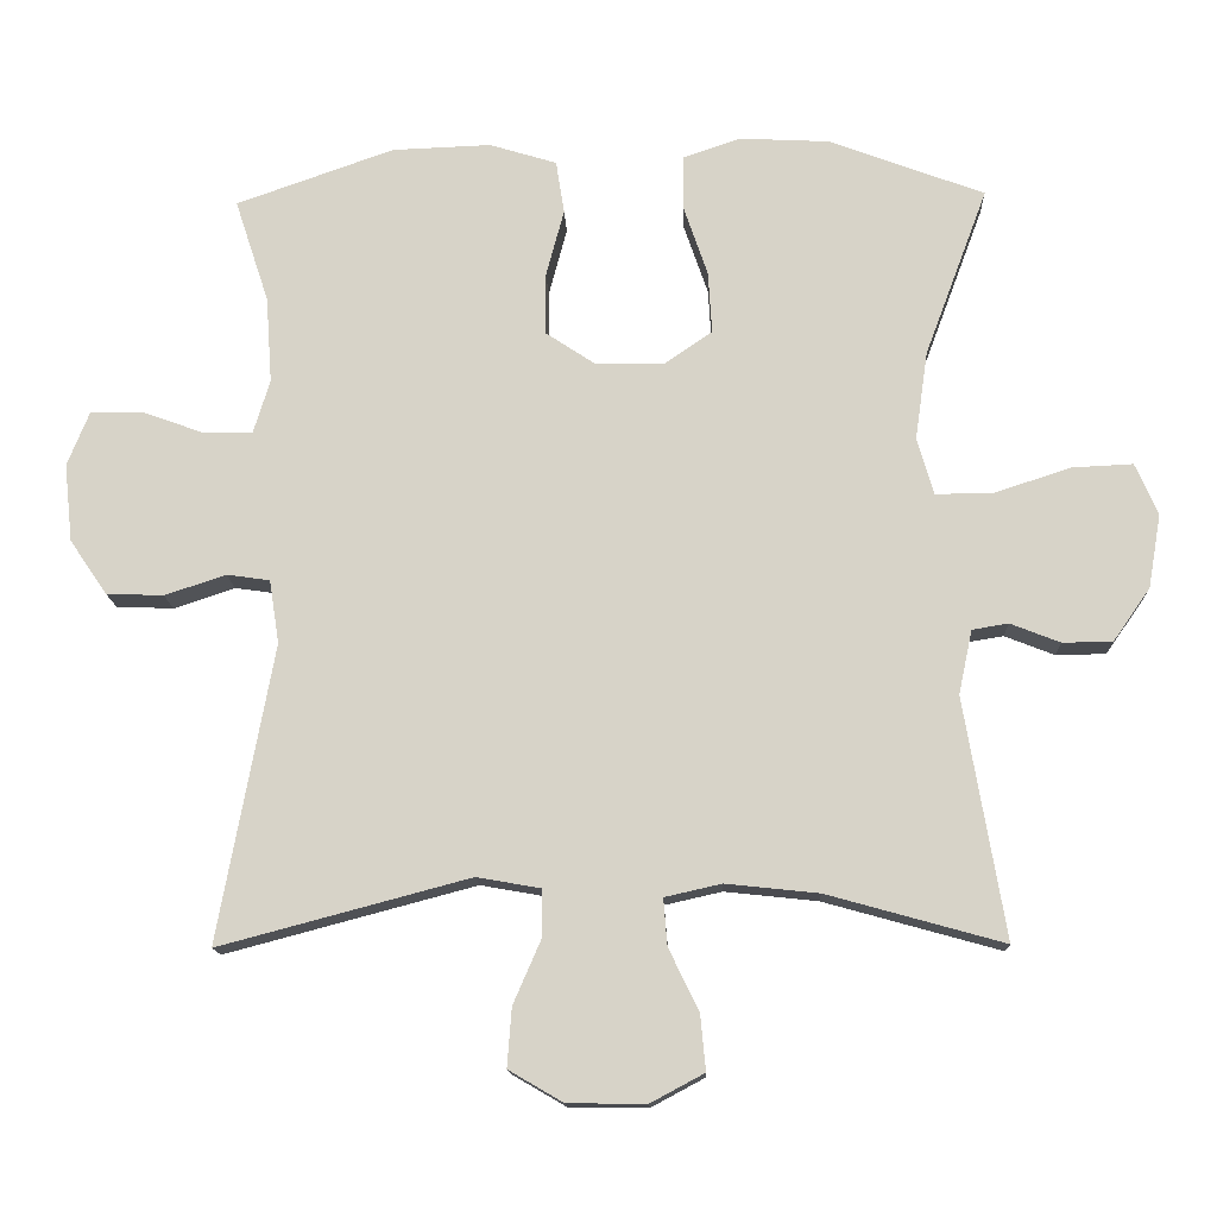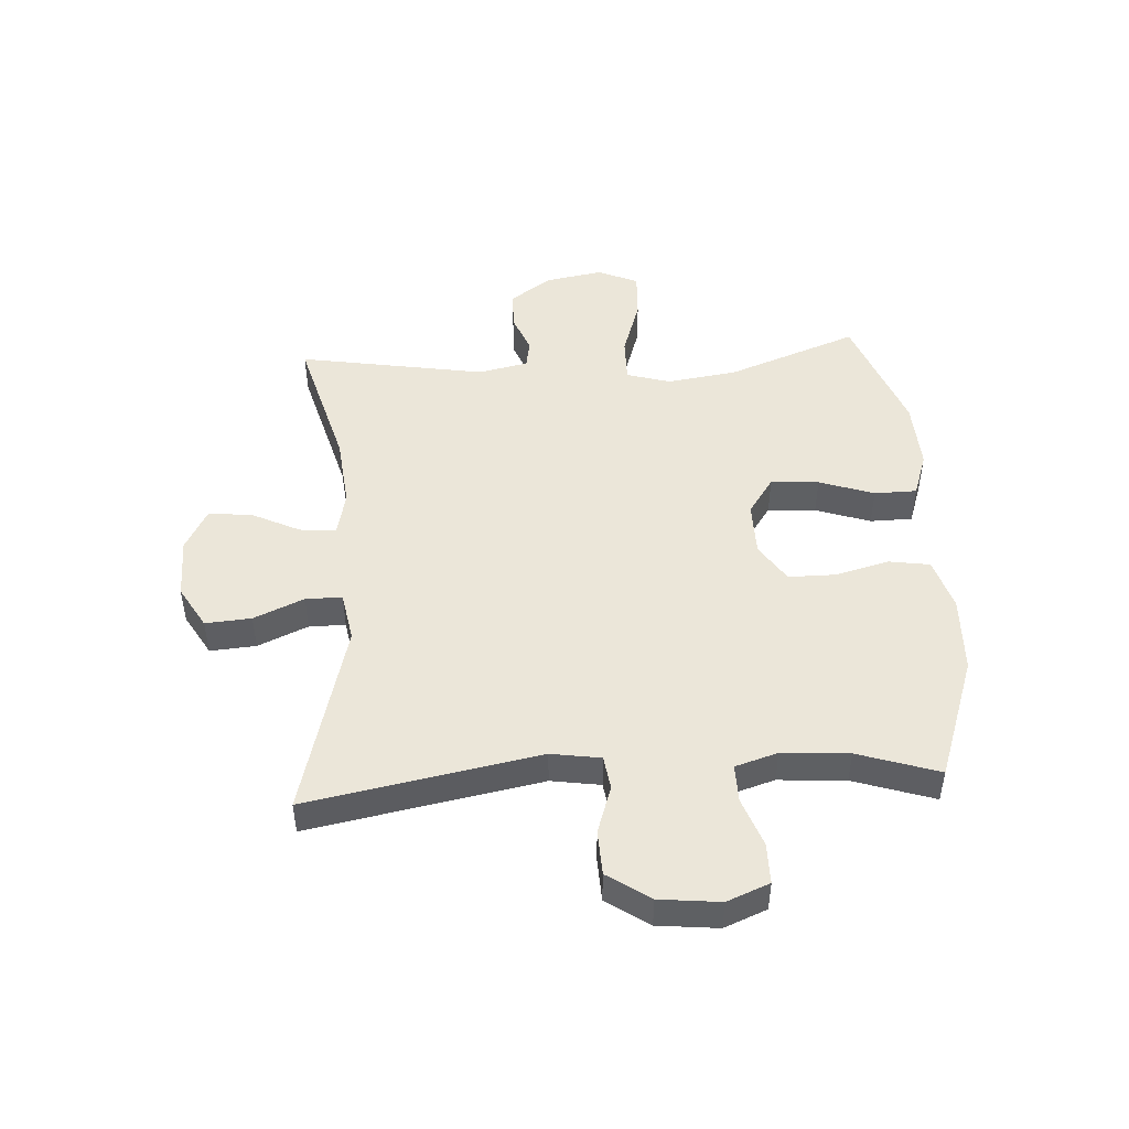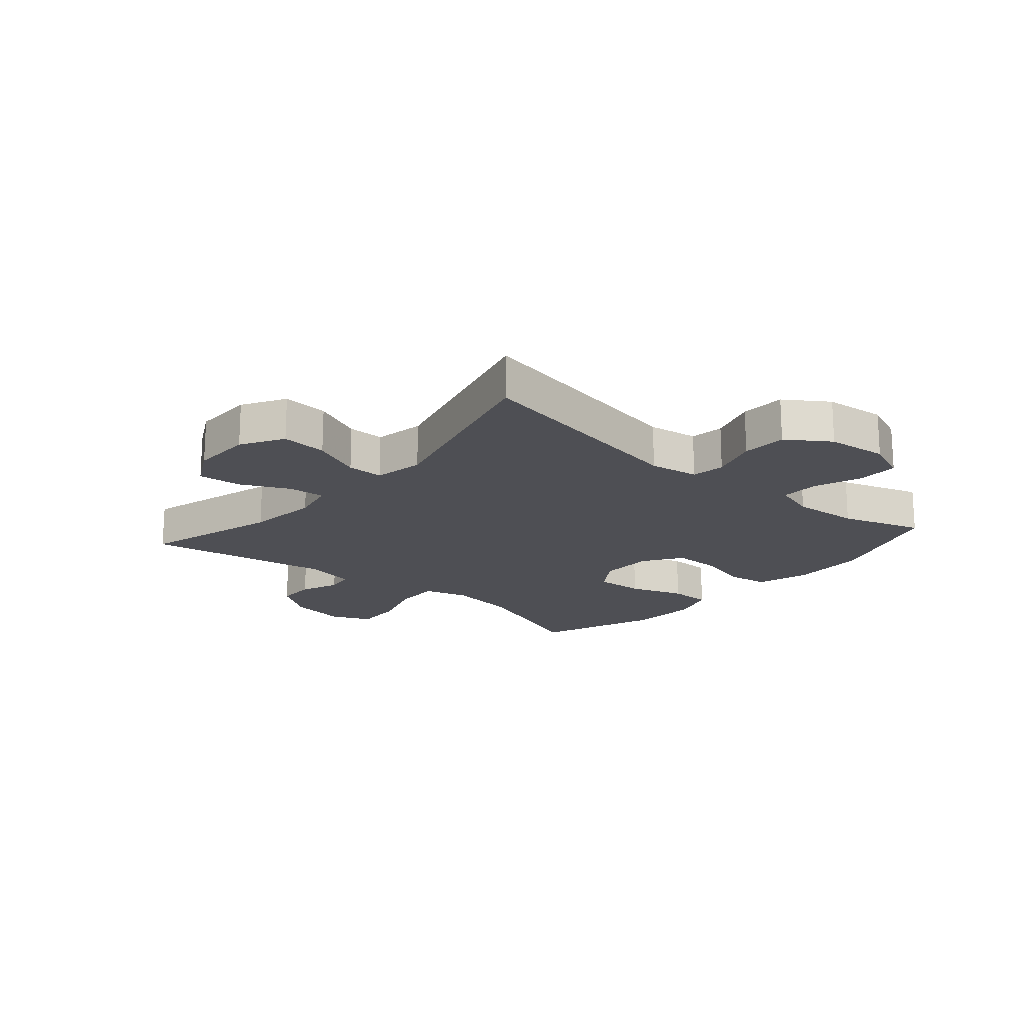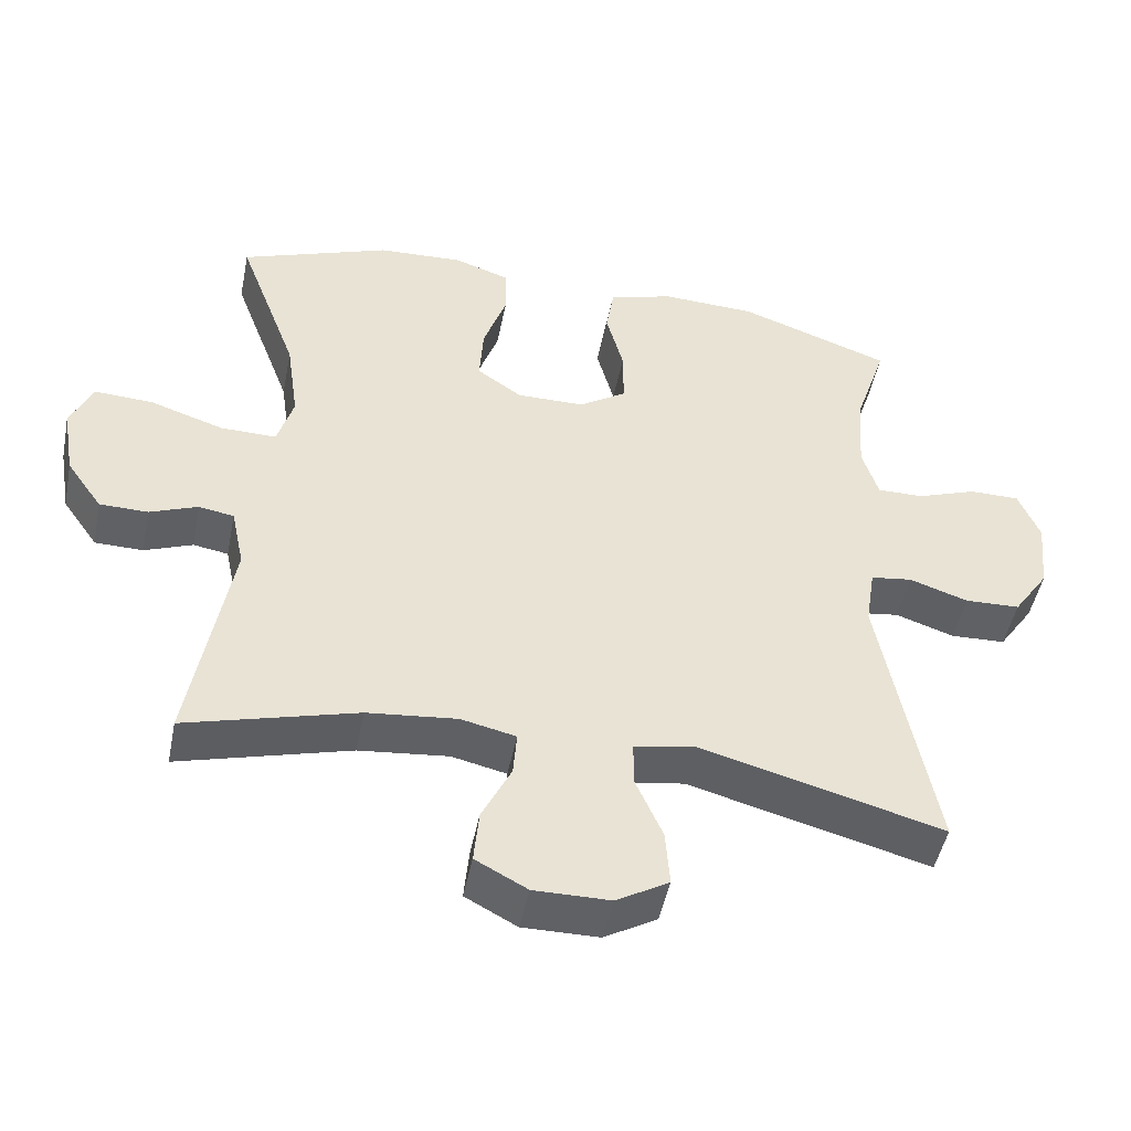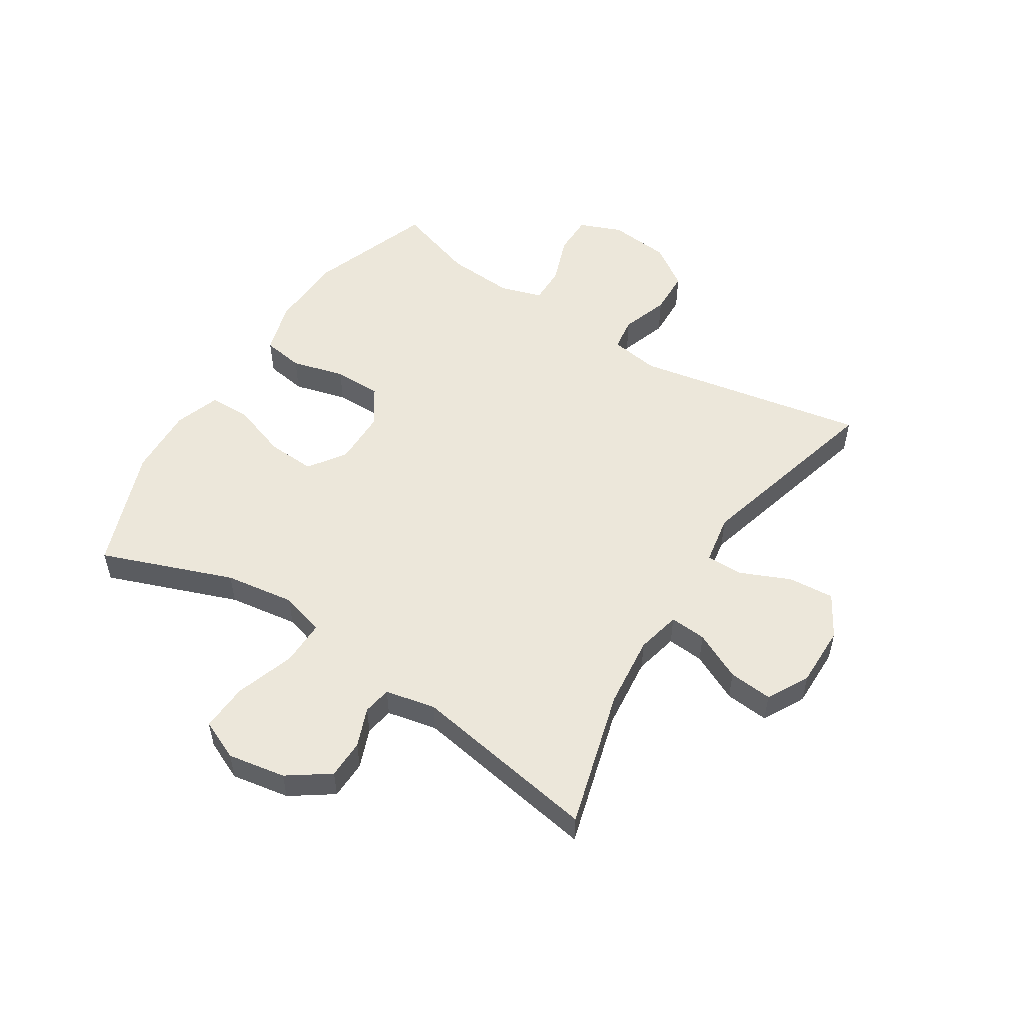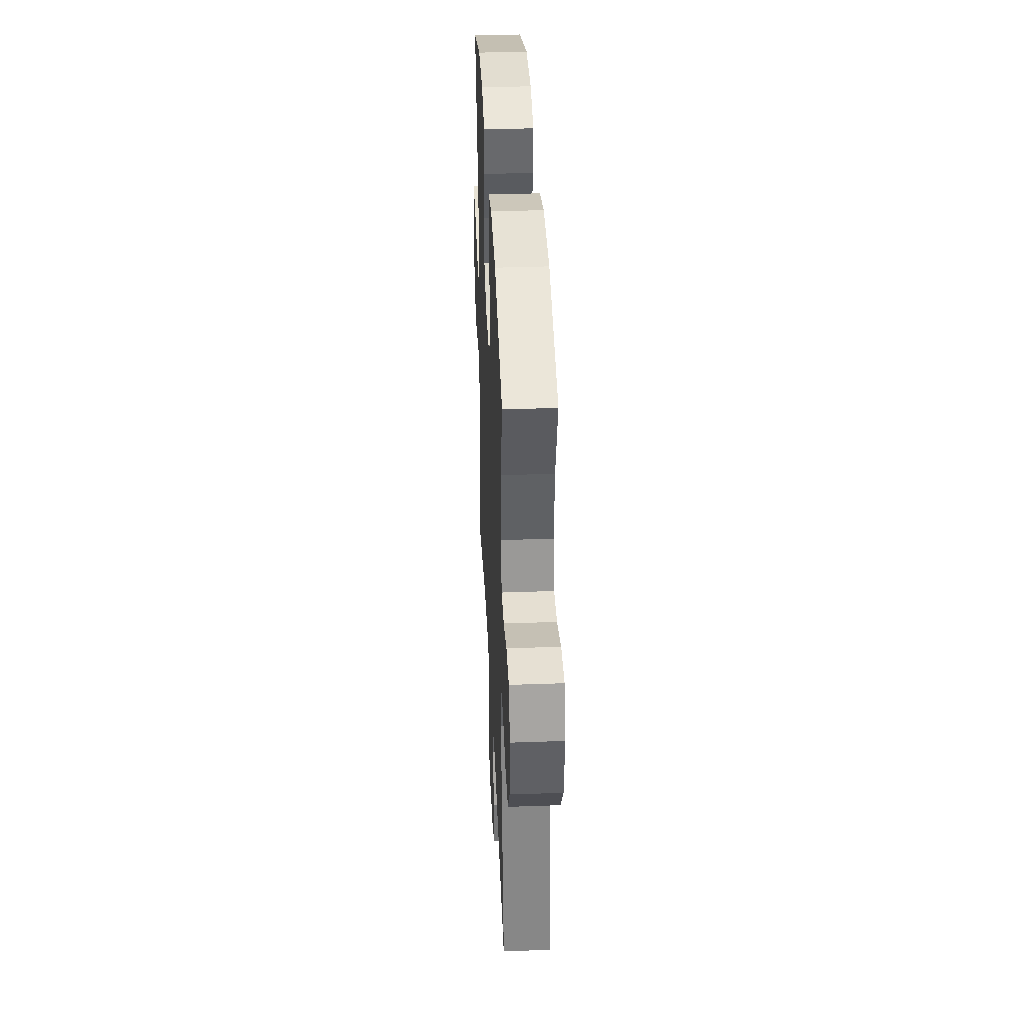
<metadata>
{"format":"obj","ext":"obj","renderer":"f3d","projection":"perspective","resolution":1024,"background":"white","views":[{"elev":-14.0,"azim":2.1,"up":"+Z"},{"elev":47.8,"azim":-93.5,"up":"+Y"},{"elev":-18.3,"azim":-130.9,"up":"+Y"},{"elev":-48.3,"azim":168.6,"up":"+Z"},{"elev":52.9,"azim":122.5,"up":"+Y"},{"elev":38.3,"azim":-92.6,"up":"+Z"}]}
</metadata>
<code>
v 0.5 0.07 -0.5
v 0.266 0.07 -0.435
v 0.143 0.07 -0.422
v 0.068 0.07 -0.439
v 0.073 0.07 -0.501
v 0.113 0.07 -0.583
v 0.12 0.07 -0.657
v 0.049 0.07 -0.695
v -0.055 0.07 -0.694
v -0.127 0.07 -0.652
v -0.121 0.07 -0.574
v -0.084 0.07 -0.489
v -0.084 0.07 -0.427
v -0.169 0.07 -0.412
v -0.5 0.07 -0.5
v -0.427 0.07 -0.107
v -0.44 0.07 -0.023
v -0.497 0.07 -0.015
v -0.578 0.07 -0.042
v -0.654 0.07 -0.039
v -0.703 0.07 0.033
v -0.714 0.07 0.136
v -0.685 0.07 0.208
v -0.616 0.07 0.208
v -0.533 0.07 0.178
v -0.469 0.07 0.177
v -0.447 0.07 0.249
v -0.455 0.07 0.363
v -0.5 0.07 0.5
v -0.291 0.07 0.574
v -0.16 0.07 0.579
v -0.071 0.07 0.552
v -0.06 0.07 0.482
v -0.084 0.07 0.392
v -0.084 0.07 0.311
v -0.019 0.07 0.268
v 0.074 0.07 0.267
v 0.136 0.07 0.31
v 0.131 0.07 0.392
v 0.099 0.07 0.485
v 0.1 0.07 0.557
v 0.176 0.07 0.583
v 0.294 0.07 0.577
v 0.5 0.07 0.5
v 0.417 0.07 0.277
v 0.4 0.07 0.159
v 0.422 0.07 0.084
v 0.499 0.07 0.085
v 0.599 0.07 0.118
v 0.68 0.07 0.122
v 0.71 0.07 0.054
v 0.693 0.07 -0.044
v 0.644 0.07 -0.114
v 0.578 0.07 -0.115
v 0.512 0.07 -0.089
v 0.464 0.07 -0.097
v 0.446 0.07 -0.182
v 0.5 0 -0.5
v 0.266 0 -0.435
v 0.143 0 -0.422
v 0.068 0 -0.439
v 0.073 0 -0.501
v 0.113 0 -0.583
v 0.12 0 -0.657
v 0.049 0 -0.695
v -0.055 0 -0.694
v -0.127 0 -0.652
v -0.121 0 -0.574
v -0.084 0 -0.489
v -0.084 0 -0.427
v -0.169 0 -0.412
v -0.5 0 -0.5
v -0.427 0 -0.107
v -0.44 0 -0.023
v -0.497 0 -0.015
v -0.578 0 -0.042
v -0.654 0 -0.039
v -0.703 0 0.033
v -0.714 0 0.136
v -0.685 0 0.208
v -0.616 0 0.208
v -0.533 0 0.178
v -0.469 0 0.177
v -0.447 0 0.249
v -0.455 0 0.363
v -0.5 0 0.5
v -0.291 0 0.574
v -0.16 0 0.579
v -0.071 0 0.552
v -0.06 0 0.482
v -0.084 0 0.392
v -0.084 0 0.311
v -0.019 0 0.268
v 0.074 0 0.267
v 0.136 0 0.31
v 0.131 0 0.392
v 0.099 0 0.485
v 0.1 0 0.557
v 0.176 0 0.583
v 0.294 0 0.577
v 0.5 0 0.5
v 0.417 0 0.277
v 0.4 0 0.159
v 0.422 0 0.084
v 0.499 0 0.085
v 0.599 0 0.118
v 0.68 0 0.122
v 0.71 0 0.054
v 0.693 0 -0.044
v 0.644 0 -0.114
v 0.578 0 -0.115
v 0.512 0 -0.089
v 0.464 0 -0.097
v 0.446 0 -0.182
f 52 53 54 55
f 52 55 56
f 51 52 56
f 48 49 50 51
f 47 48 51 56
f 46 47 56 57
f 42 43 44 45
f 42 45 46
f 39 40 41 42
f 38 39 42 46
f 37 38 46 57
f 31 32 33 34
f 31 34 35
f 28 29 30 31
f 27 28 31 35
f 26 27 35 36
f 22 23 24 25
f 22 25 26
f 21 22 26
f 18 19 20 21
f 17 18 21 26
f 16 17 26 36
f 14 15 16 36
f 9 10 11 12
f 9 12 13
f 8 9 13
f 5 6 7 8
f 4 5 8 13
f 3 4 13 14
f 37 57 1 2
f 3 14 36 37
f 2 3 37
f 112 111 110 109
f 113 112 109
f 113 109 108
f 108 107 106 105
f 113 108 105 104
f 114 113 104 103
f 102 101 100 99
f 103 102 99
f 99 98 97 96
f 103 99 96 95
f 114 103 95 94
f 91 90 89 88
f 92 91 88
f 88 87 86 85
f 92 88 85 84
f 93 92 84 83
f 82 81 80 79
f 83 82 79
f 83 79 78
f 78 77 76 75
f 83 78 75 74
f 93 83 74 73
f 93 73 72 71
f 69 68 67 66
f 70 69 66
f 70 66 65
f 65 64 63 62
f 70 65 62 61
f 71 70 61 60
f 59 58 114 94
f 94 93 71 60
f 94 60 59
f 1 58 59 2
f 2 59 60 3
f 3 60 61 4
f 4 61 62 5
f 5 62 63 6
f 6 63 64 7
f 7 64 65 8
f 8 65 66 9
f 9 66 67 10
f 10 67 68 11
f 11 68 69 12
f 12 69 70 13
f 13 70 71 14
f 14 71 72 15
f 15 72 73 16
f 16 73 74 17
f 17 74 75 18
f 18 75 76 19
f 19 76 77 20
f 20 77 78 21
f 21 78 79 22
f 22 79 80 23
f 23 80 81 24
f 24 81 82 25
f 25 82 83 26
f 26 83 84 27
f 27 84 85 28
f 28 85 86 29
f 29 86 87 30
f 30 87 88 31
f 31 88 89 32
f 32 89 90 33
f 33 90 91 34
f 34 91 92 35
f 35 92 93 36
f 36 93 94 37
f 37 94 95 38
f 38 95 96 39
f 39 96 97 40
f 40 97 98 41
f 41 98 99 42
f 42 99 100 43
f 43 100 101 44
f 44 101 102 45
f 45 102 103 46
f 46 103 104 47
f 47 104 105 48
f 48 105 106 49
f 49 106 107 50
f 50 107 108 51
f 51 108 109 52
f 52 109 110 53
f 53 110 111 54
f 54 111 112 55
f 55 112 113 56
f 56 113 114 57
f 57 114 58 1

</code>
